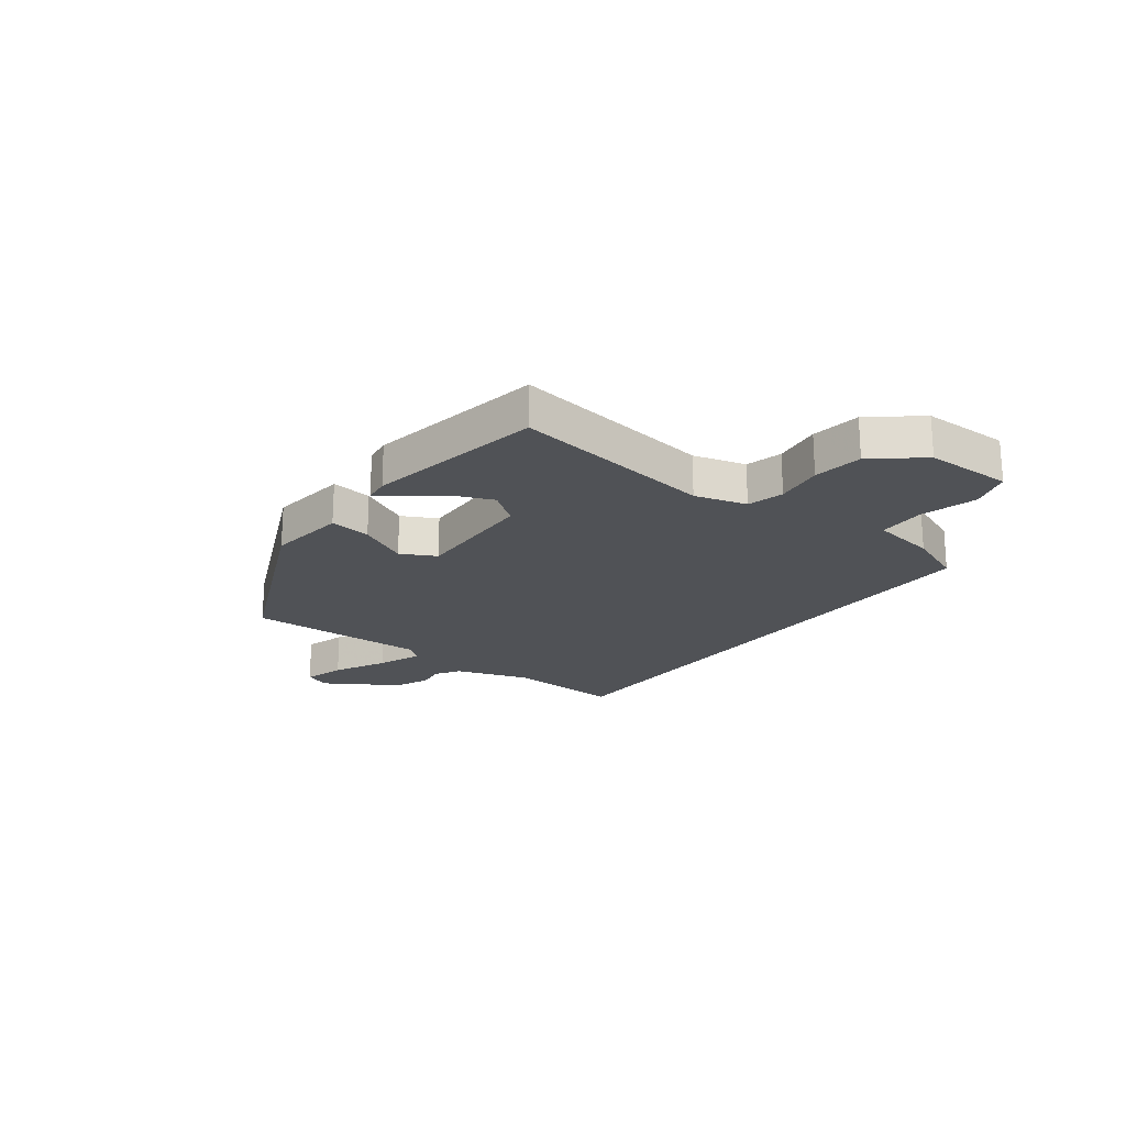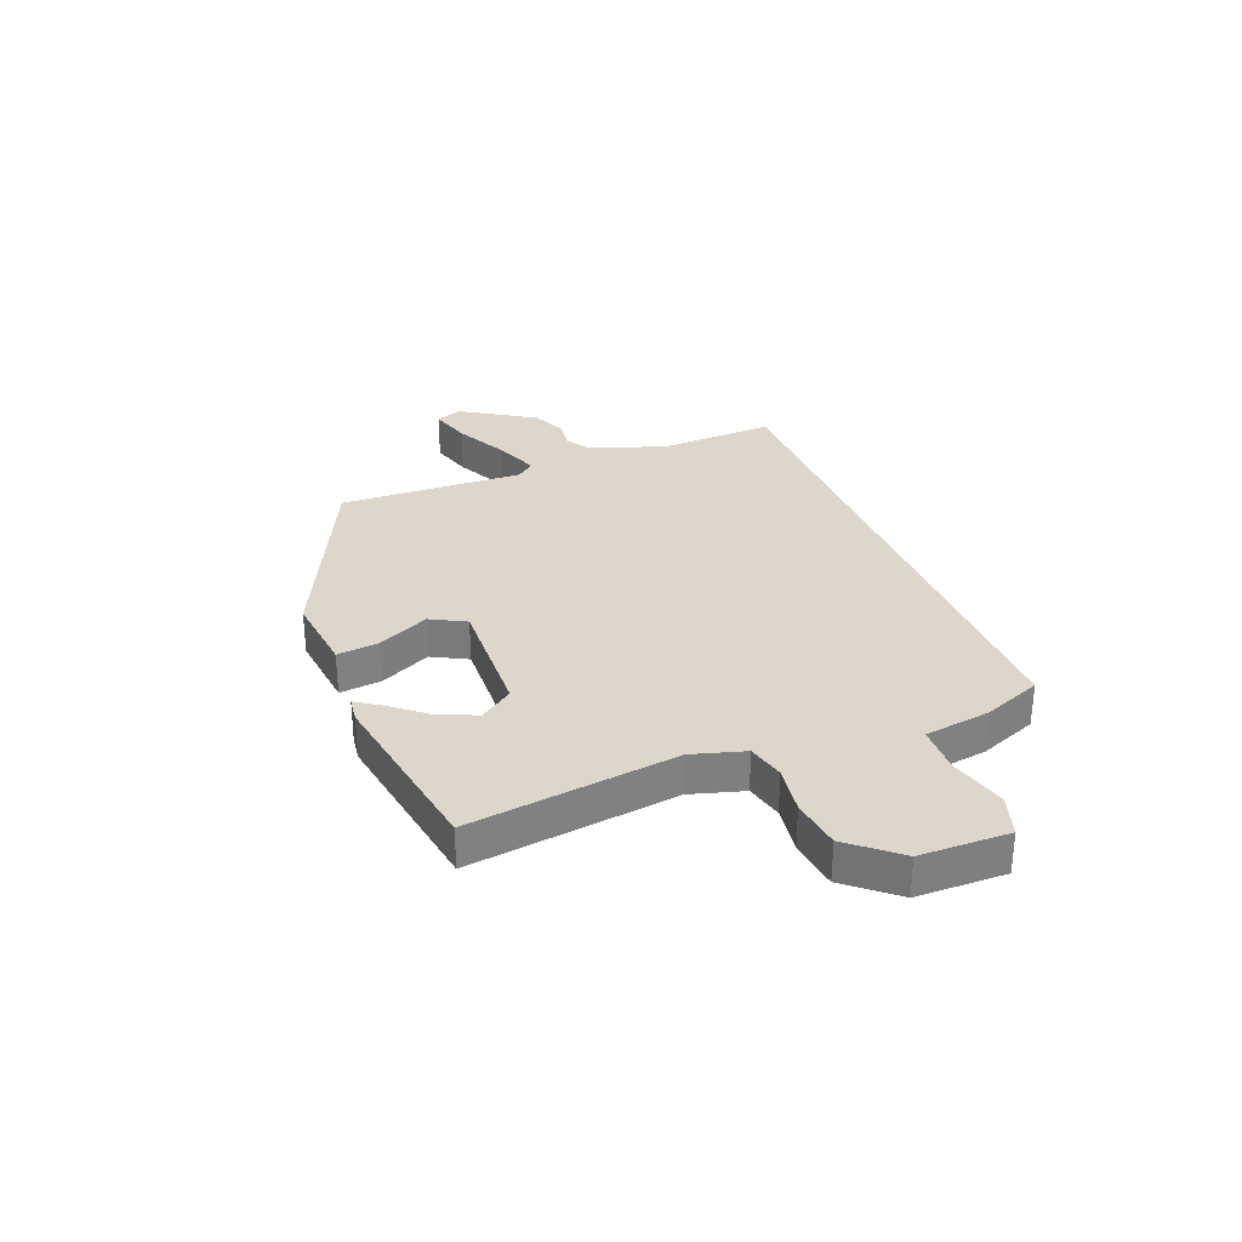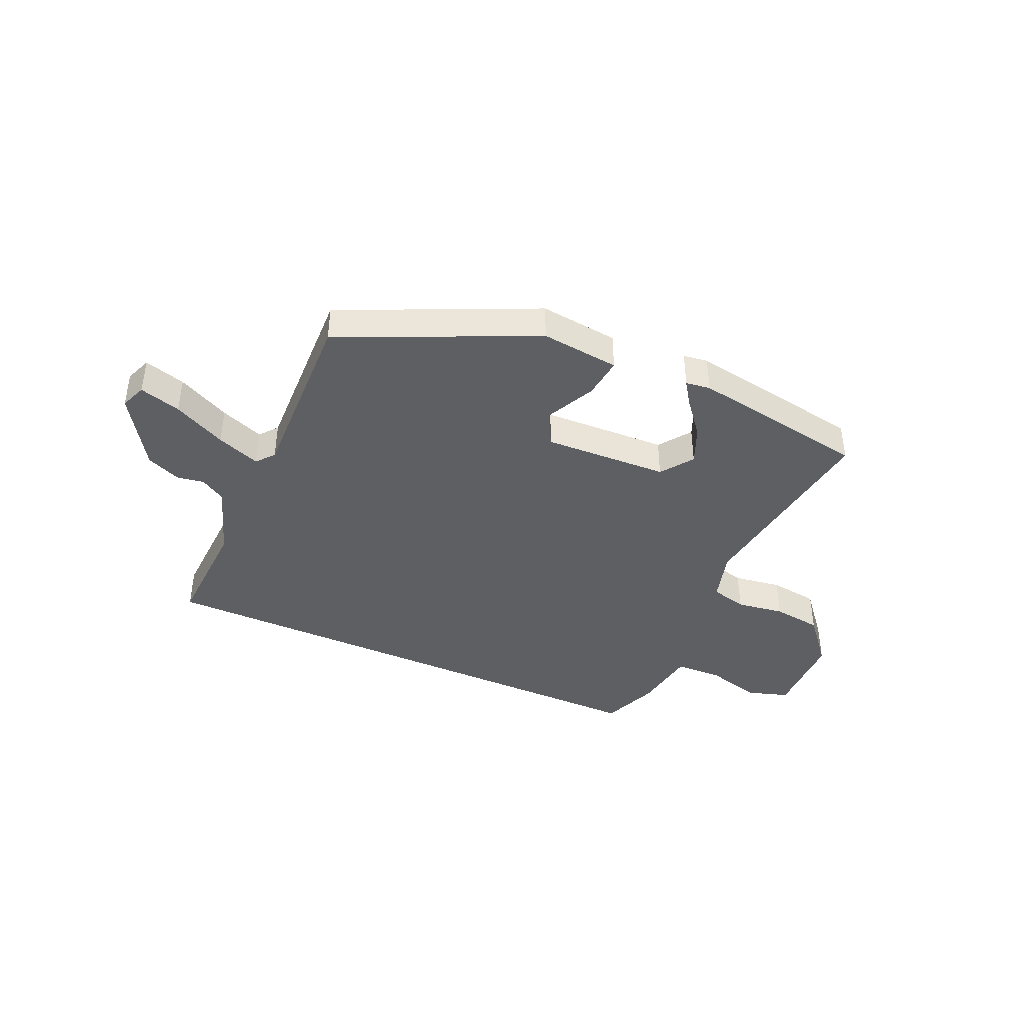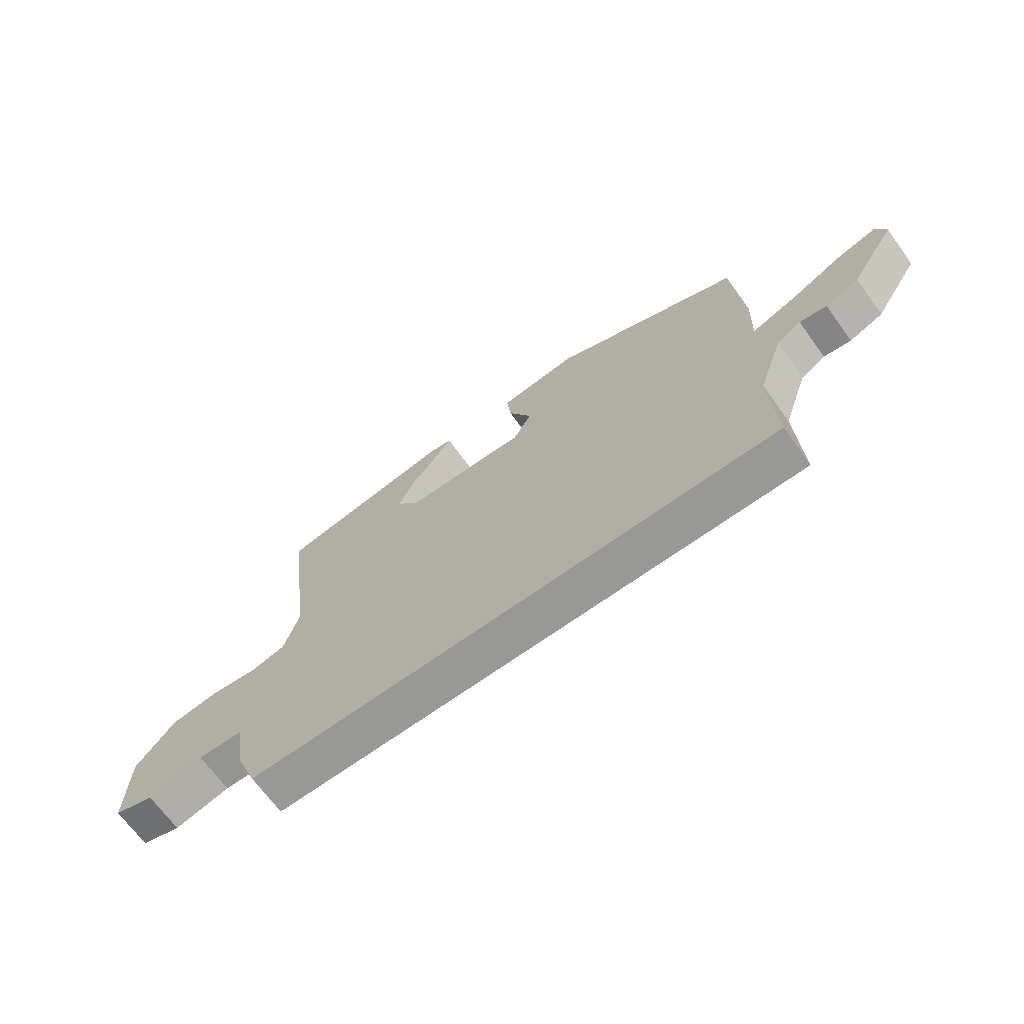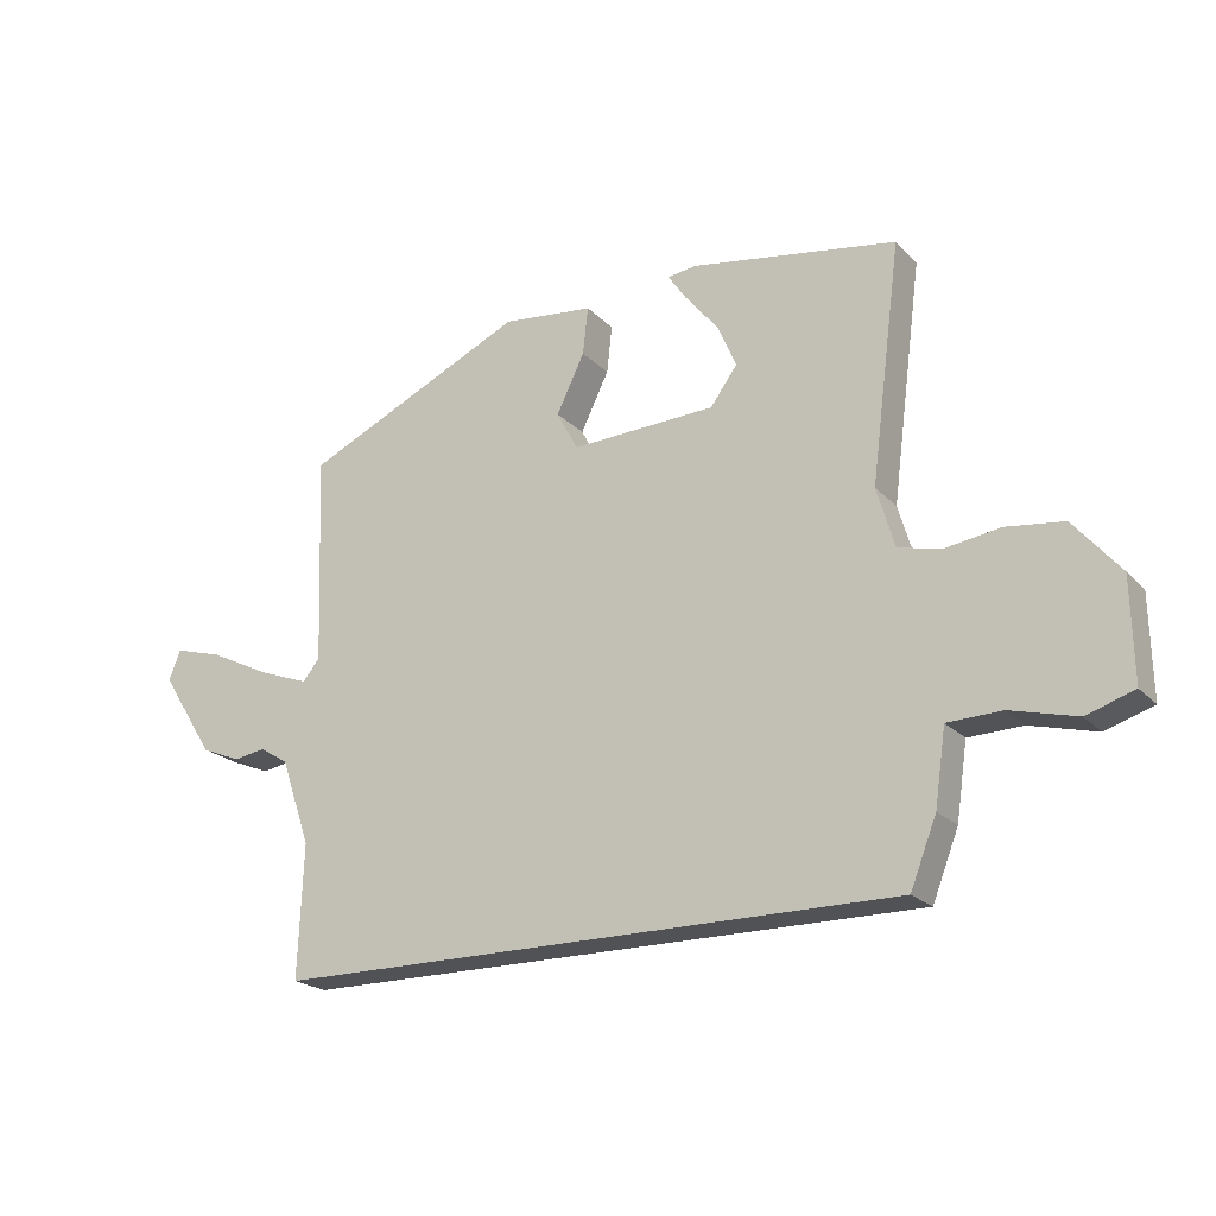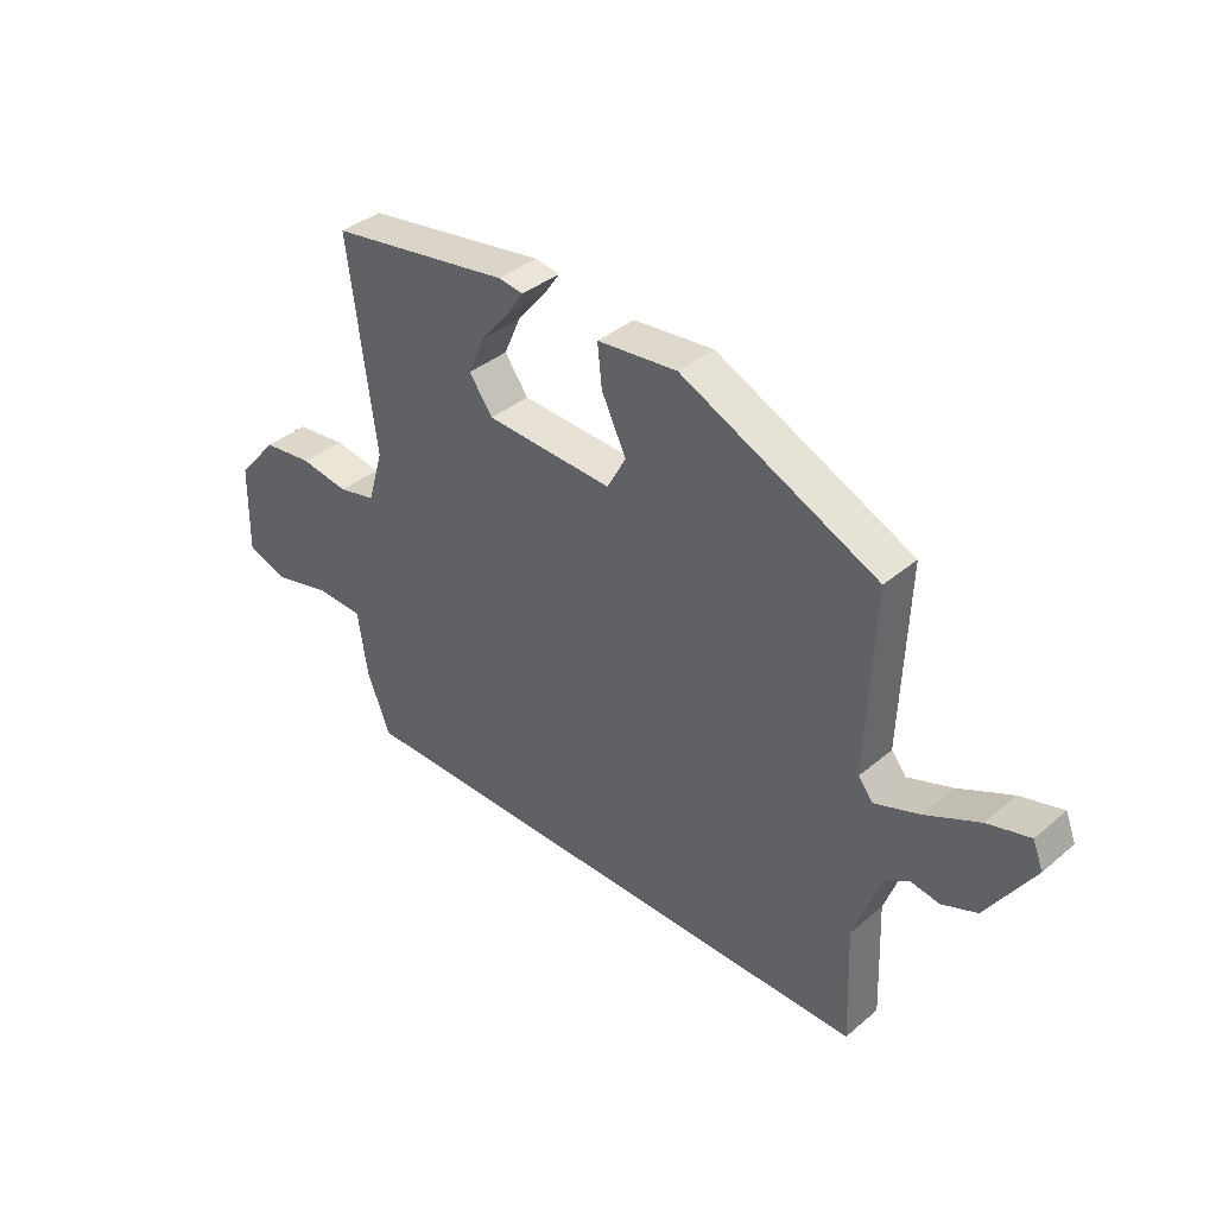
<metadata>
{"format":"obj","ext":"obj","renderer":"f3d","projection":"perspective","resolution":1024,"background":"white","views":[{"elev":-20.9,"azim":52.3,"up":"+Y"},{"elev":30.8,"azim":68.3,"up":"+Y"},{"elev":-41.2,"azim":-24.3,"up":"+Y"},{"elev":-68.4,"azim":-144.1,"up":"+Z"},{"elev":-21.2,"azim":30.5,"up":"+Z"},{"elev":38.1,"azim":-136.6,"up":"+Z"}]}
</metadata>
<code>
v 0.508 0.07 0.425
v 0.461 0.07 0.063
v 0.488 0.07 -0.029
v 0.553 0.07 -0.045
v 0.638 0.07 -0.032
v 0.726 0.07 -0.043
v 0.797 0.07 -0.127
v 0.8 0.07 -0.282
v 0.727 0.07 -0.306
v 0.626 0.07 -0.28
v 0.543 0.07 -0.283
v 0.526 0.07 -0.398
v 0.486 0.07 -0.5
v -0.476 0.07 -0.5
v -0.468 0.07 -0.296
v -0.514 0.07 -0.164
v -0.558 0.07 -0.137
v -0.607 0.07 -0.145
v -0.668 0.07 -0.12
v -0.75 0.07 0.008
v -0.732 0.07 0.054
v -0.658 0.07 0.033
v -0.564 0.07 -0.013
v -0.486 0.07 -0.042
v -0.46 0.07 -0.01
v -0.472 0.07 0.312
v -0.129 0.07 0.471
v 0.011 0.07 0.456
v 0.003 0.07 0.383
v -0.04 0.07 0.294
v -0.007 0.07 0.233
v 0.215 0.07 0.243
v 0.256 0.07 0.3
v 0.227 0.07 0.367
v 0.176 0.07 0.429
v 0.148 0.07 0.47
v 0.192 0.07 0.476
v 0.508 0 0.425
v 0.461 0 0.063
v 0.488 0 -0.029
v 0.553 0 -0.045
v 0.638 0 -0.032
v 0.726 0 -0.043
v 0.797 0 -0.127
v 0.8 0 -0.282
v 0.727 0 -0.306
v 0.626 0 -0.28
v 0.543 0 -0.283
v 0.526 0 -0.398
v 0.486 0 -0.5
v -0.476 0 -0.5
v -0.468 0 -0.296
v -0.514 0 -0.164
v -0.558 0 -0.137
v -0.607 0 -0.145
v -0.668 0 -0.12
v -0.75 0 0.008
v -0.732 0 0.054
v -0.658 0 0.033
v -0.564 0 -0.013
v -0.486 0 -0.042
v -0.46 0 -0.01
v -0.472 0 0.312
v -0.129 0 0.471
v 0.011 0 0.456
v 0.003 0 0.383
v -0.04 0 0.294
v -0.007 0 0.233
v 0.215 0 0.243
v 0.256 0 0.3
v 0.227 0 0.367
v 0.176 0 0.429
v 0.148 0 0.47
v 0.192 0 0.476
f 34 35 36 37
f 33 34 37 1
f 32 33 1 2
f 31 32 2 3
f 27 28 29 30
f 25 26 27 30
f 24 25 30 31
f 20 21 22 23
f 20 23 24
f 17 18 19 20
f 16 17 20 24
f 15 16 24 31
f 11 12 13 14
f 11 14 15 31
f 7 8 9 10
f 4 5 6 7
f 3 4 7 10
f 3 10 11 31
f 74 73 72 71
f 38 74 71 70
f 39 38 70 69
f 40 39 69 68
f 67 66 65 64
f 67 64 63 62
f 68 67 62 61
f 60 59 58 57
f 61 60 57
f 57 56 55 54
f 61 57 54 53
f 68 61 53 52
f 51 50 49 48
f 68 52 51 48
f 47 46 45 44
f 44 43 42 41
f 47 44 41 40
f 68 48 47 40
f 1 38 39 2
f 2 39 40 3
f 3 40 41 4
f 4 41 42 5
f 5 42 43 6
f 6 43 44 7
f 7 44 45 8
f 8 45 46 9
f 9 46 47 10
f 10 47 48 11
f 11 48 49 12
f 12 49 50 13
f 13 50 51 14
f 14 51 52 15
f 15 52 53 16
f 16 53 54 17
f 17 54 55 18
f 18 55 56 19
f 19 56 57 20
f 20 57 58 21
f 21 58 59 22
f 22 59 60 23
f 23 60 61 24
f 24 61 62 25
f 25 62 63 26
f 26 63 64 27
f 27 64 65 28
f 28 65 66 29
f 29 66 67 30
f 30 67 68 31
f 31 68 69 32
f 32 69 70 33
f 33 70 71 34
f 34 71 72 35
f 35 72 73 36
f 36 73 74 37
f 37 74 38 1

</code>
